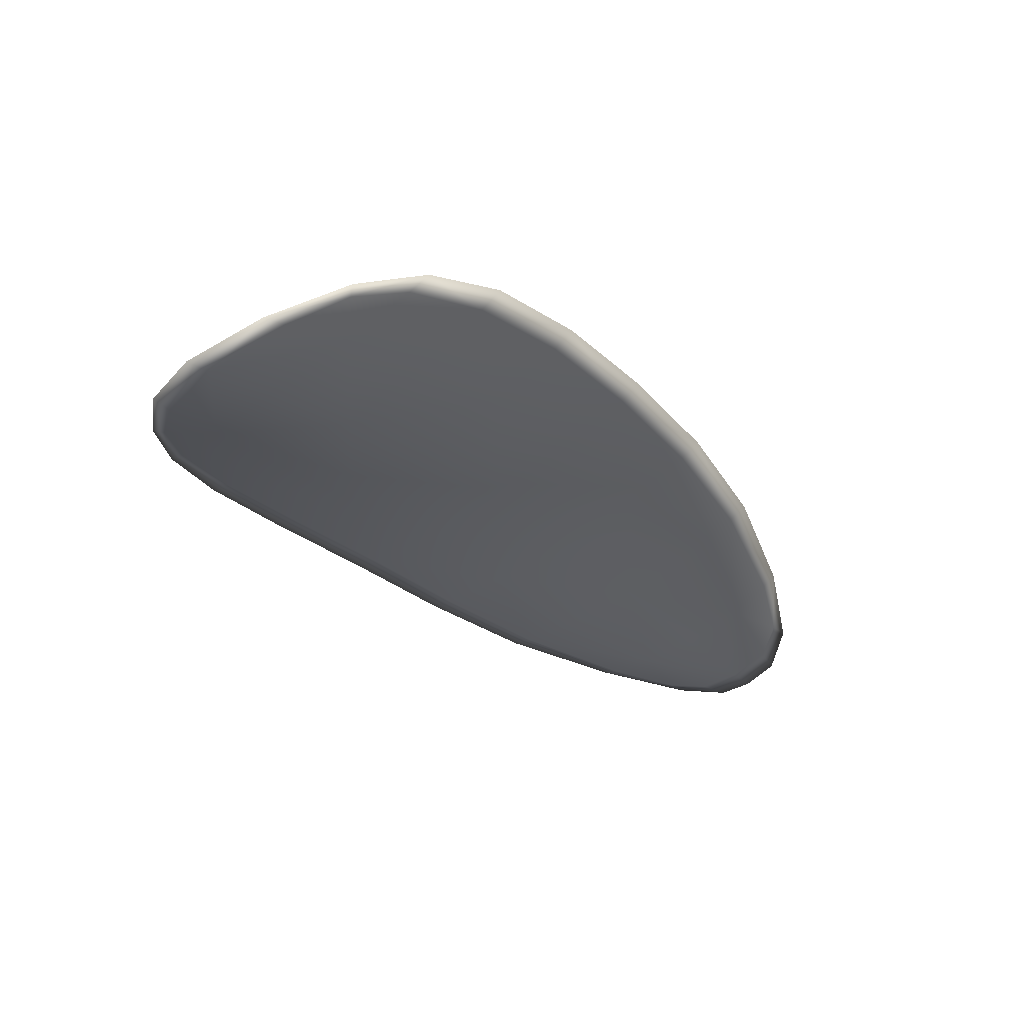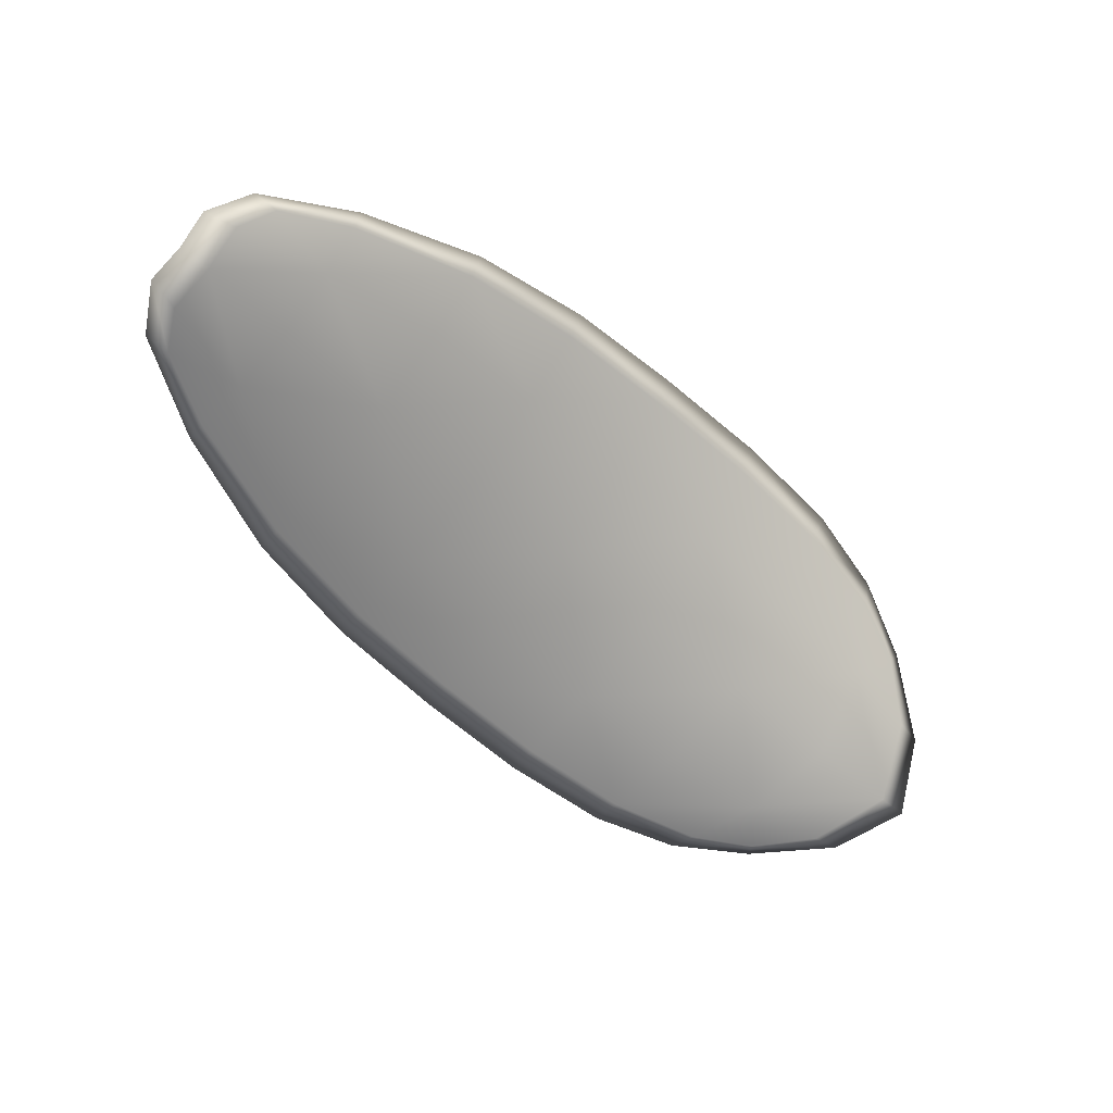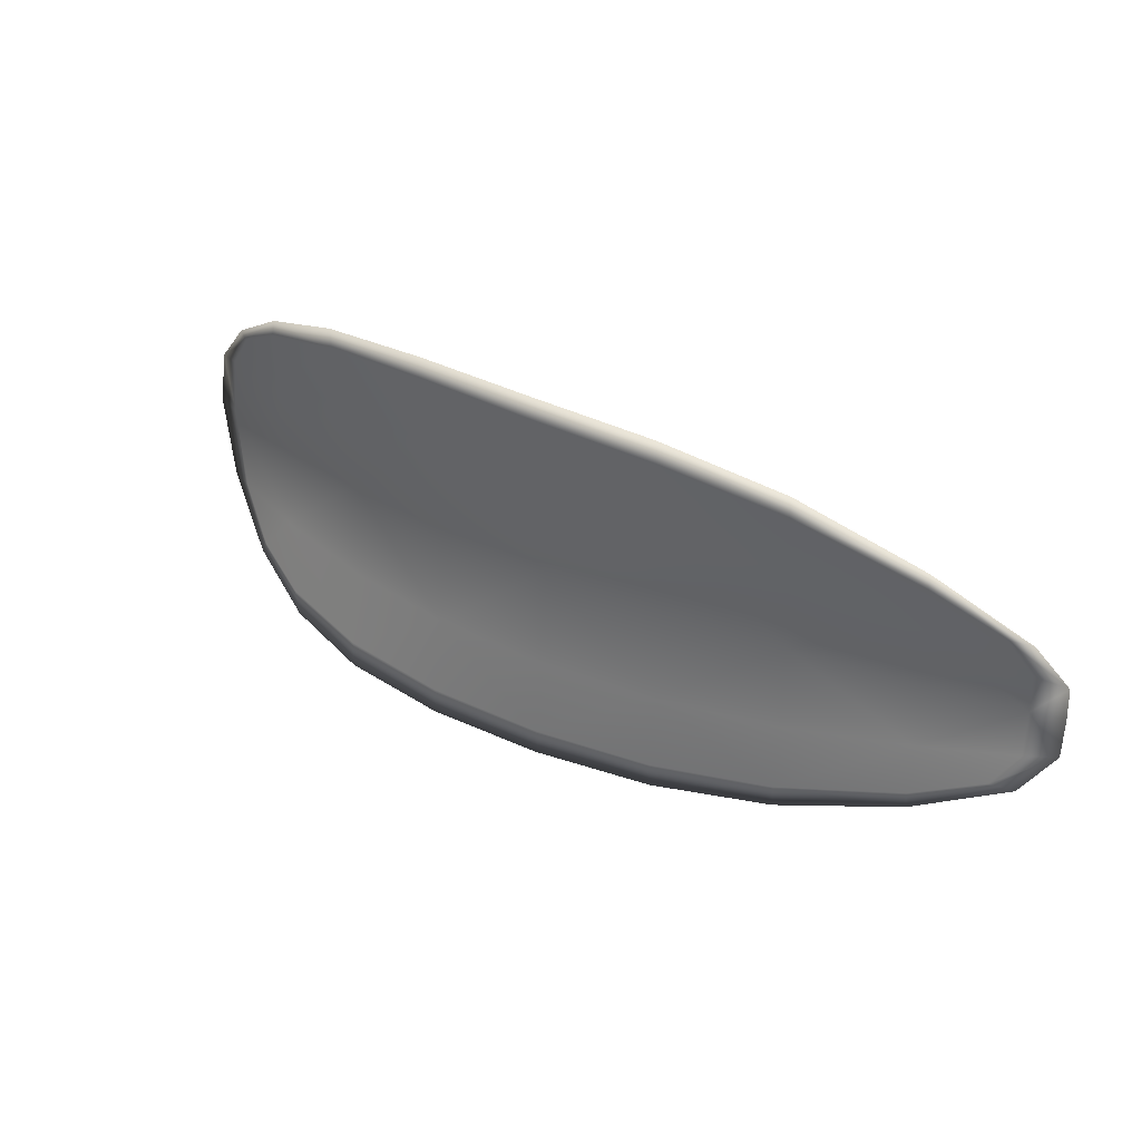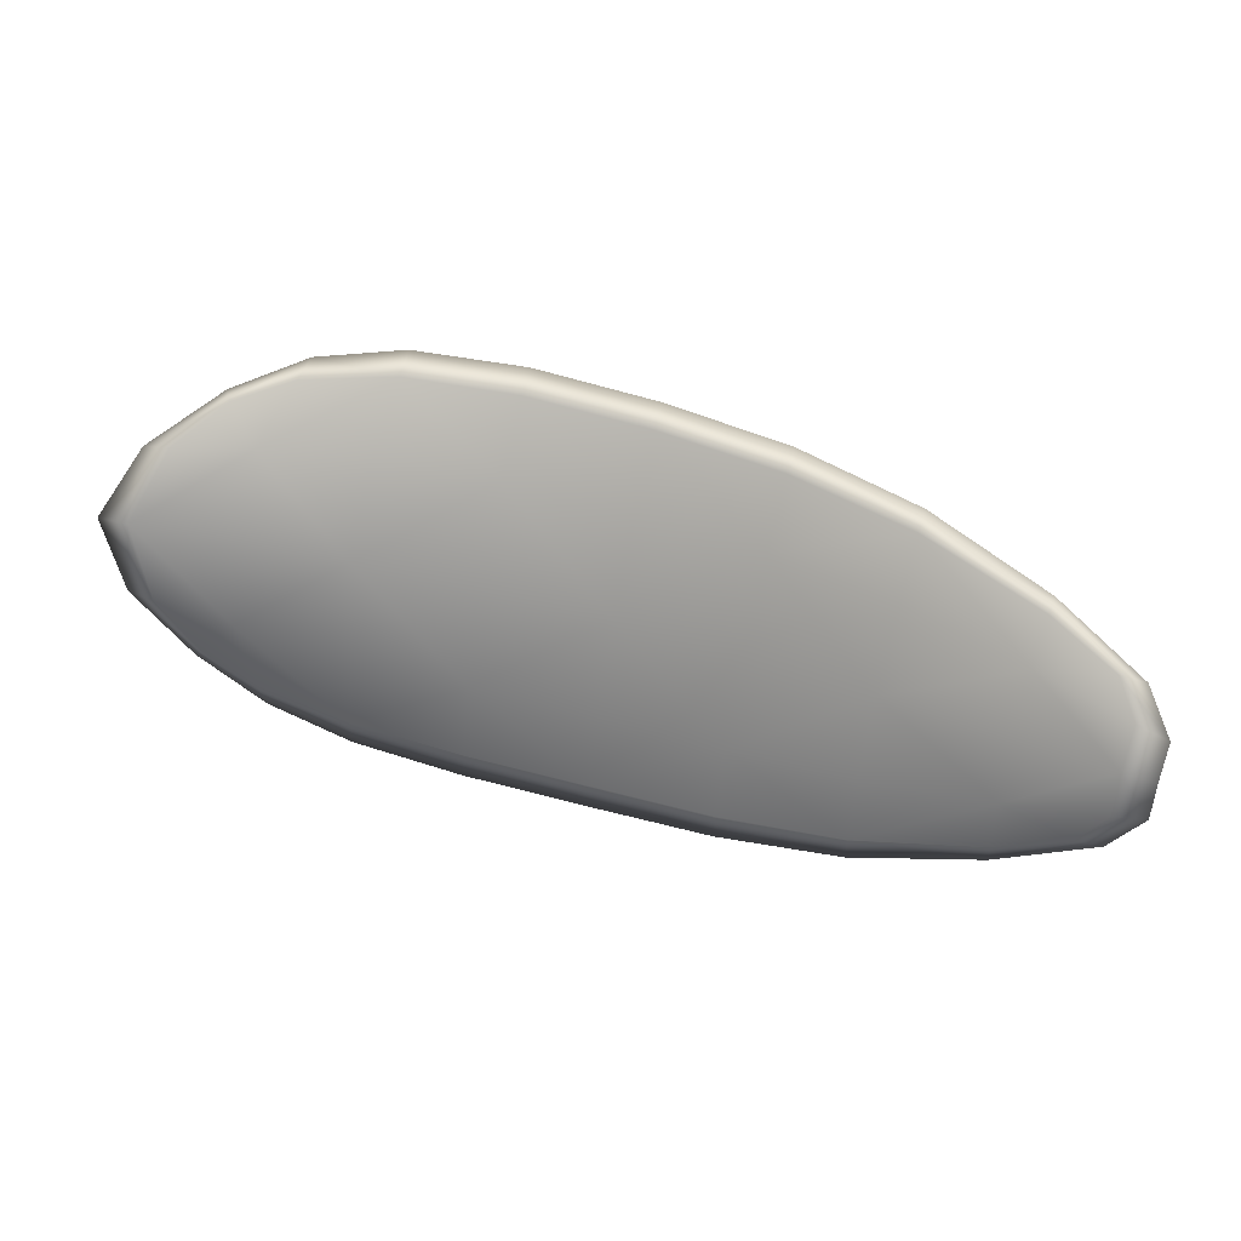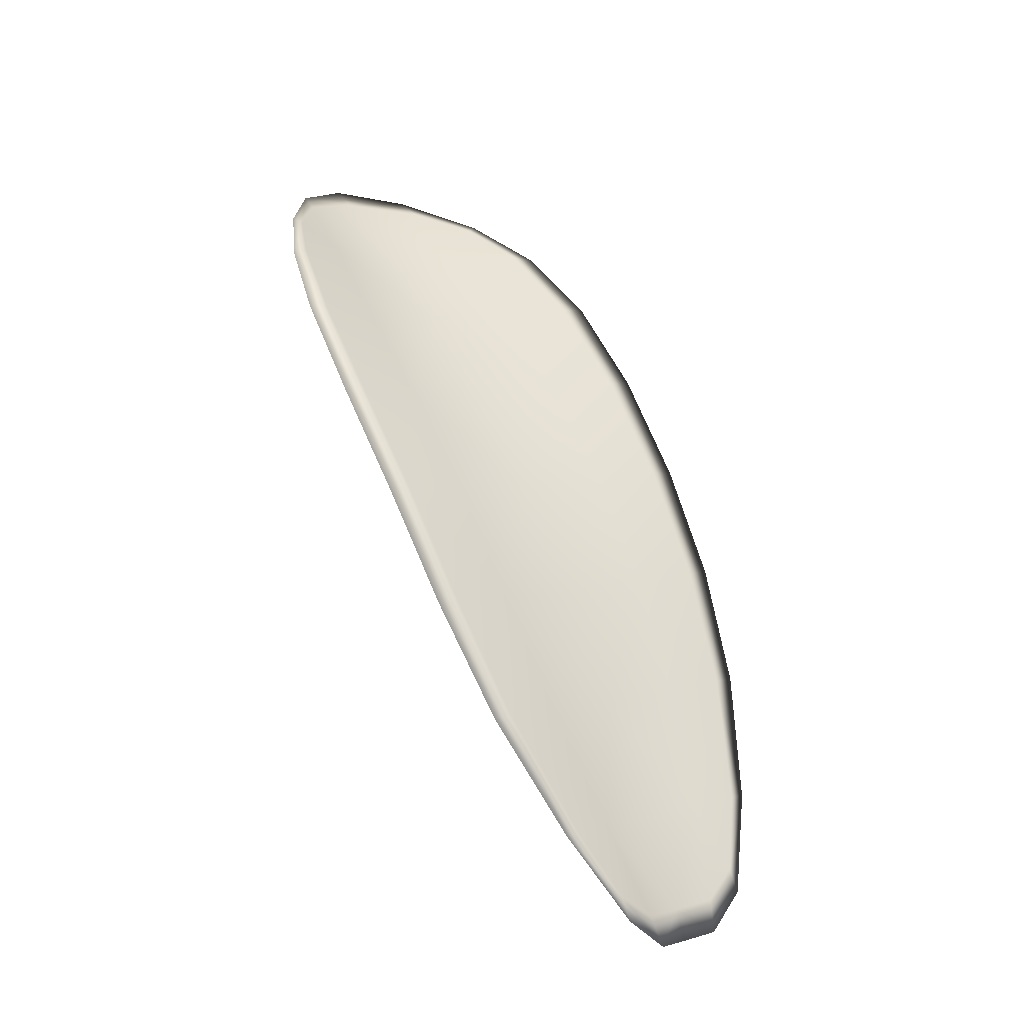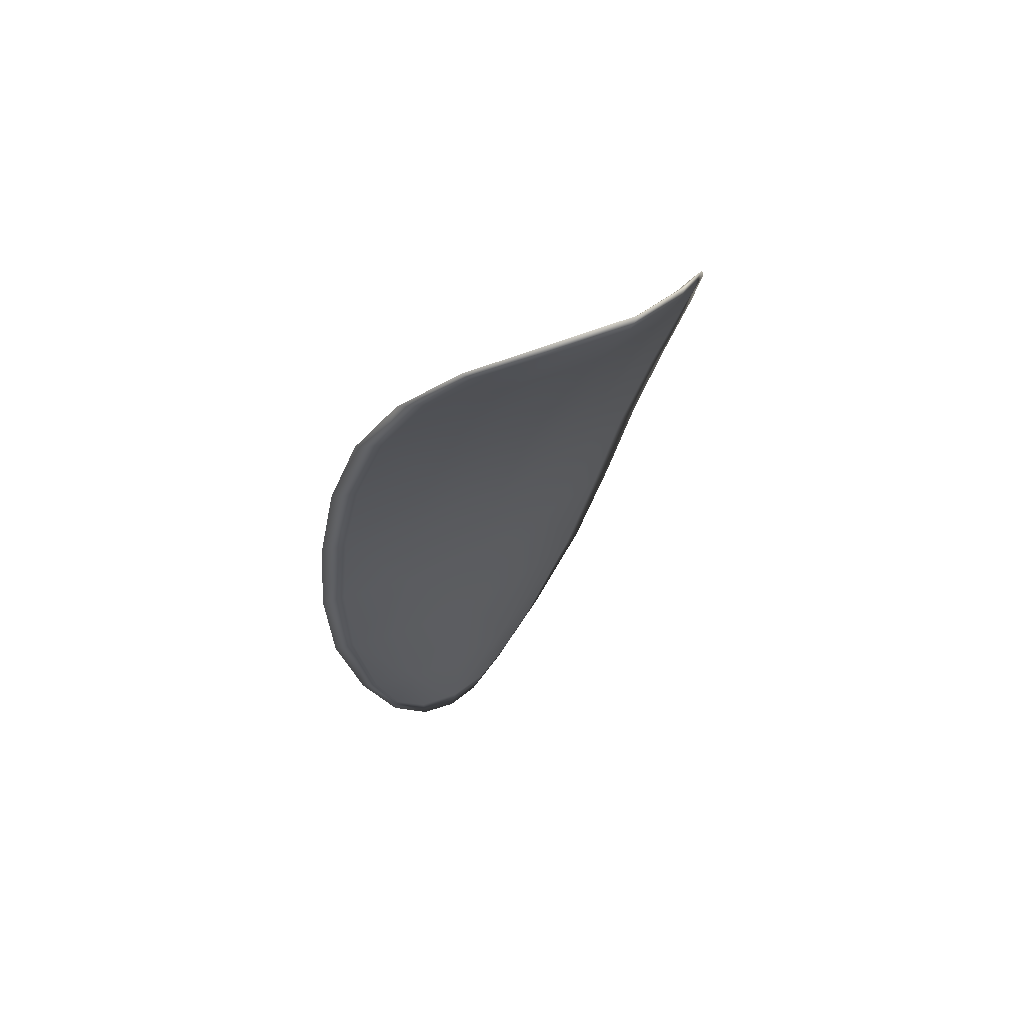
<metadata>
{"format":"obj","ext":"obj","renderer":"f3d","projection":"perspective","resolution":1024,"background":"white","views":[{"elev":-5.9,"azim":151.9,"up":"+Y"},{"elev":-19.2,"azim":-22.7,"up":"+Z"},{"elev":74.2,"azim":-134.0,"up":"+Z"},{"elev":-42.4,"azim":-159.6,"up":"+Y"},{"elev":47.6,"azim":-91.3,"up":"+Y"},{"elev":-9.1,"azim":101.3,"up":"+Y"}]}
</metadata>
<code>
v -2.34 0.6876 -1.155
v -2.341 0.6885 -1.157
v -2.344 0.688 -1.155
v -2.343 0.687 -1.153
v -2.342 0.6865 -1.151
v -2.34 0.6871 -1.153
v -2.339 0.6875 -1.154
v -2.338 0.6879 -1.156
v -2.339 0.6887 -1.158
v -2.343 0.6899 -1.159
v -2.344 0.6912 -1.16
v -2.347 0.6911 -1.159
v -2.346 0.6897 -1.157
v -2.34 0.6899 -1.16
v -2.342 0.6908 -1.16
v -2.355 0.6866 -1.153
v -2.357 0.6878 -1.155
v -2.36 0.686 -1.153
v -2.359 0.6849 -1.152
v -2.357 0.6836 -1.15
v -2.354 0.6851 -1.151
v -2.351 0.6864 -1.152
v -2.352 0.688 -1.154
v -2.353 0.6893 -1.156
v -2.353 0.684 -1.149
v -2.356 0.6826 -1.148
v -2.355 0.682 -1.146
v -2.352 0.6833 -1.147
v -2.348 0.6845 -1.148
v -2.349 0.6853 -1.15
v -2.346 0.6863 -1.151
v -2.347 0.6874 -1.154
v -2.345 0.6856 -1.149
v -2.349 0.689 -1.156
v -2.35 0.6904 -1.157
v -2.362 0.683 -1.15
v -2.362 0.6838 -1.151
v -2.364 0.6824 -1.15
v -2.364 0.6814 -1.149
v -2.363 0.6807 -1.148
v -2.361 0.682 -1.149
v -2.36 0.6813 -1.147
v -2.363 0.6803 -1.147
v -2.362 0.6803 -1.146
v -2.359 0.6808 -1.146
v -2.34 0.6873 -1.155
v -2.341 0.6882 -1.157
v -2.339 0.6885 -1.159
v -2.338 0.6877 -1.156
v -2.339 0.6873 -1.154
v -2.34 0.6869 -1.153
v -2.342 0.6863 -1.151
v -2.343 0.6868 -1.153
v -2.344 0.6878 -1.156
v -2.343 0.6897 -1.159
v -2.344 0.6911 -1.16
v -2.342 0.6907 -1.16
v -2.34 0.6898 -1.16
v -2.346 0.6894 -1.158
v -2.347 0.691 -1.159
v -2.355 0.6864 -1.153
v -2.357 0.6876 -1.155
v -2.353 0.6891 -1.156
v -2.352 0.6878 -1.155
v -2.351 0.6862 -1.152
v -2.354 0.6849 -1.151
v -2.357 0.6834 -1.15
v -2.359 0.6847 -1.152
v -2.36 0.6858 -1.153
v -2.353 0.6838 -1.149
v -2.349 0.685 -1.15
v -2.348 0.6843 -1.148
v -2.352 0.6831 -1.147
v -2.355 0.6818 -1.146
v -2.356 0.6824 -1.148
v -2.346 0.686 -1.151
v -2.347 0.6871 -1.154
v -2.345 0.6854 -1.149
v -2.349 0.6888 -1.156
v -2.35 0.6903 -1.158
v -2.362 0.6828 -1.15
v -2.362 0.6837 -1.151
v -2.361 0.6817 -1.149
v -2.363 0.6805 -1.148
v -2.364 0.6813 -1.149
v -2.364 0.6823 -1.15
v -2.36 0.681 -1.147
v -2.359 0.6807 -1.146
v -2.362 0.6801 -1.146
v -2.363 0.6801 -1.147
v -2.363 0.6841 -1.151
v -2.364 0.6821 -1.15
v -2.36 0.6863 -1.154
v -2.364 0.6823 -1.15
v -2.364 0.6798 -1.147
v -2.362 0.6799 -1.146
v -2.364 0.6802 -1.148
v -2.362 0.6801 -1.146
v -2.34 0.6869 -1.152
v -2.338 0.6874 -1.154
v -2.342 0.6862 -1.15
v -2.339 0.6873 -1.154
v -2.34 0.6898 -1.16
v -2.342 0.691 -1.16
v -2.338 0.6886 -1.159
v -2.342 0.6907 -1.16
v -2.345 0.6916 -1.16
v -2.347 0.6915 -1.159
v -2.365 0.6809 -1.149
v -2.359 0.6806 -1.146
v -2.355 0.6817 -1.146
v -2.338 0.6879 -1.157
v -2.345 0.6853 -1.149
v -2.348 0.6842 -1.147
v -2.35 0.6908 -1.158
v -2.354 0.6896 -1.157
v -2.357 0.6881 -1.155
v -2.351 0.6829 -1.146
f 1 2 3
f 1 3 4
f 1 4 5
f 1 5 6
f 1 6 7
f 1 7 8
f 1 8 9
f 1 9 2
f 10 11 12
f 10 12 13
f 10 13 3
f 10 3 2
f 10 2 9
f 10 9 14
f 10 14 15
f 10 15 11
f 16 17 18
f 16 18 19
f 16 19 20
f 16 20 21
f 16 21 22
f 16 22 23
f 16 23 24
f 16 24 17
f 25 21 20
f 25 20 26
f 25 26 27
f 25 27 28
f 25 28 29
f 25 29 30
f 25 30 22
f 25 22 21
f 31 32 22
f 31 22 30
f 31 30 29
f 31 29 33
f 31 33 5
f 31 5 4
f 31 4 3
f 31 3 32
f 34 35 24
f 34 24 23
f 34 23 22
f 34 22 32
f 34 32 3
f 34 3 13
f 34 13 12
f 34 12 35
f 36 37 38
f 36 38 39
f 36 39 40
f 36 40 41
f 36 41 20
f 36 20 19
f 36 19 18
f 36 18 37
f 42 41 40
f 42 40 43
f 42 43 44
f 42 44 45
f 42 45 27
f 42 27 26
f 42 26 20
f 42 20 41
f 46 47 48
f 46 48 49
f 46 49 50
f 46 50 51
f 46 51 52
f 46 52 53
f 46 53 54
f 46 54 47
f 55 56 57
f 55 57 58
f 55 58 48
f 55 48 47
f 55 47 54
f 55 54 59
f 55 59 60
f 55 60 56
f 61 62 63
f 61 63 64
f 61 64 65
f 61 65 66
f 61 66 67
f 61 67 68
f 61 68 69
f 61 69 62
f 70 66 65
f 70 65 71
f 70 71 72
f 70 72 73
f 70 73 74
f 70 74 75
f 70 75 67
f 70 67 66
f 76 77 54
f 76 54 53
f 76 53 52
f 76 52 78
f 76 78 72
f 76 72 71
f 76 71 65
f 76 65 77
f 79 80 60
f 79 60 59
f 79 59 54
f 79 54 77
f 79 77 65
f 79 65 64
f 79 64 63
f 79 63 80
f 81 82 69
f 81 69 68
f 81 68 67
f 81 67 83
f 81 83 84
f 81 84 85
f 81 85 86
f 81 86 82
f 87 83 67
f 87 67 75
f 87 75 74
f 87 74 88
f 87 88 89
f 87 89 90
f 87 90 84
f 87 84 83
f 91 92 38
f 91 38 37
f 91 37 18
f 91 18 93
f 91 93 69
f 91 69 82
f 91 82 94
f 91 94 92
f 95 96 44
f 95 44 43
f 95 43 40
f 95 40 97
f 95 97 84
f 95 84 90
f 95 90 98
f 95 98 96
f 99 100 7
f 99 7 6
f 99 6 5
f 99 5 101
f 99 101 52
f 99 52 51
f 99 51 102
f 99 102 100
f 103 104 15
f 103 15 14
f 103 14 9
f 103 9 105
f 103 105 48
f 103 48 58
f 103 58 106
f 103 106 104
f 107 108 12
f 107 12 11
f 107 11 15
f 107 15 104
f 107 104 106
f 107 106 56
f 107 56 60
f 107 60 108
f 109 97 40
f 109 40 39
f 109 39 38
f 109 38 92
f 109 92 94
f 109 94 85
f 109 85 84
f 109 84 97
f 110 111 27
f 110 27 45
f 110 45 44
f 110 44 96
f 110 96 98
f 110 98 88
f 110 88 74
f 110 74 111
f 112 105 9
f 112 9 8
f 112 8 7
f 112 7 100
f 112 100 102
f 112 102 49
f 112 49 48
f 112 48 105
f 113 101 5
f 113 5 33
f 113 33 29
f 113 29 114
f 113 114 72
f 113 72 78
f 113 78 52
f 113 52 101
f 115 116 24
f 115 24 35
f 115 35 12
f 115 12 108
f 115 108 60
f 115 60 80
f 115 80 63
f 115 63 116
f 117 93 18
f 117 18 17
f 117 17 24
f 117 24 116
f 117 116 63
f 117 63 62
f 117 62 69
f 117 69 93
f 118 114 29
f 118 29 28
f 118 28 27
f 118 27 111
f 118 111 74
f 118 74 73
f 118 73 72
f 118 72 114

</code>
